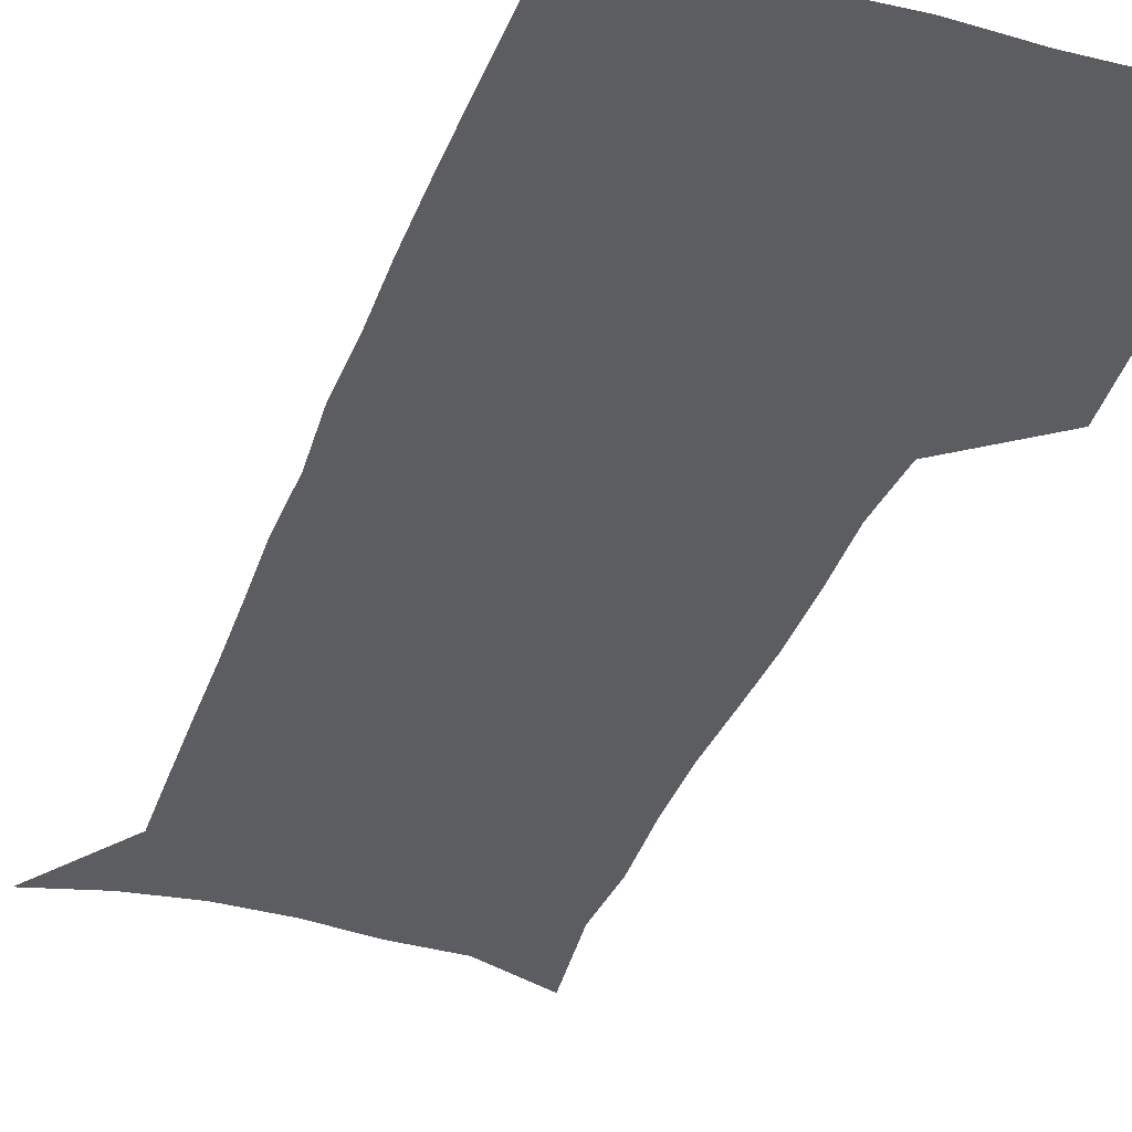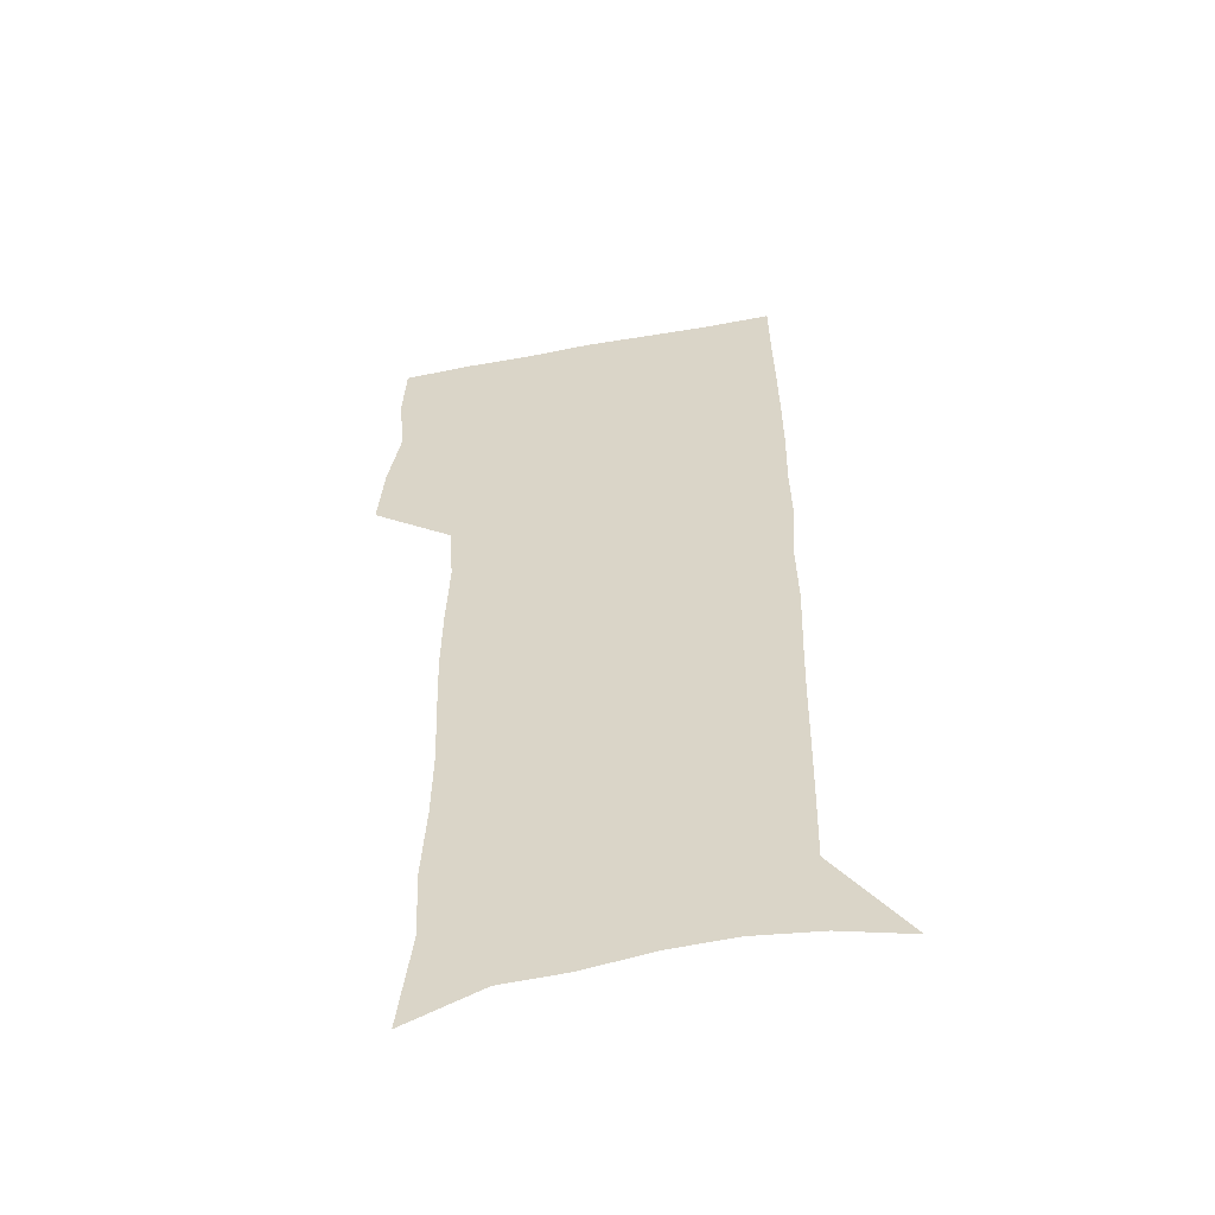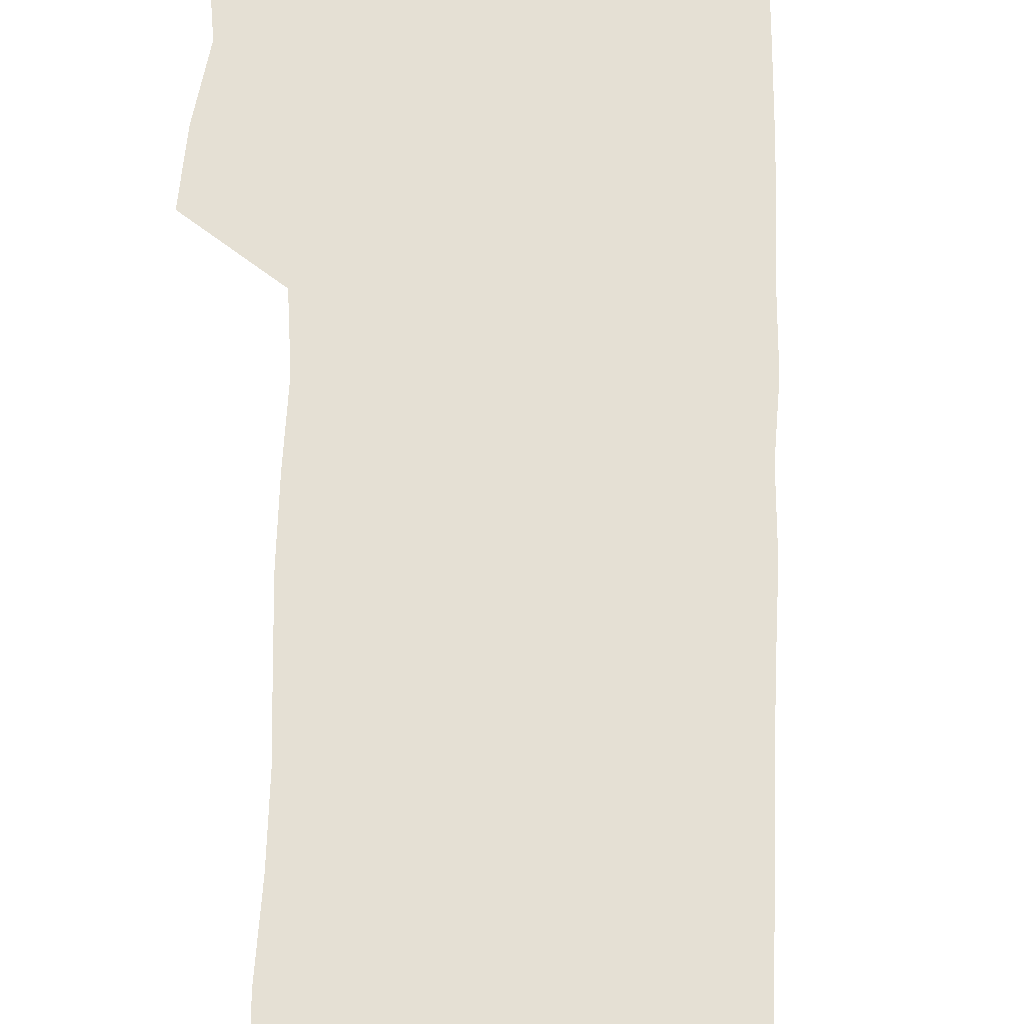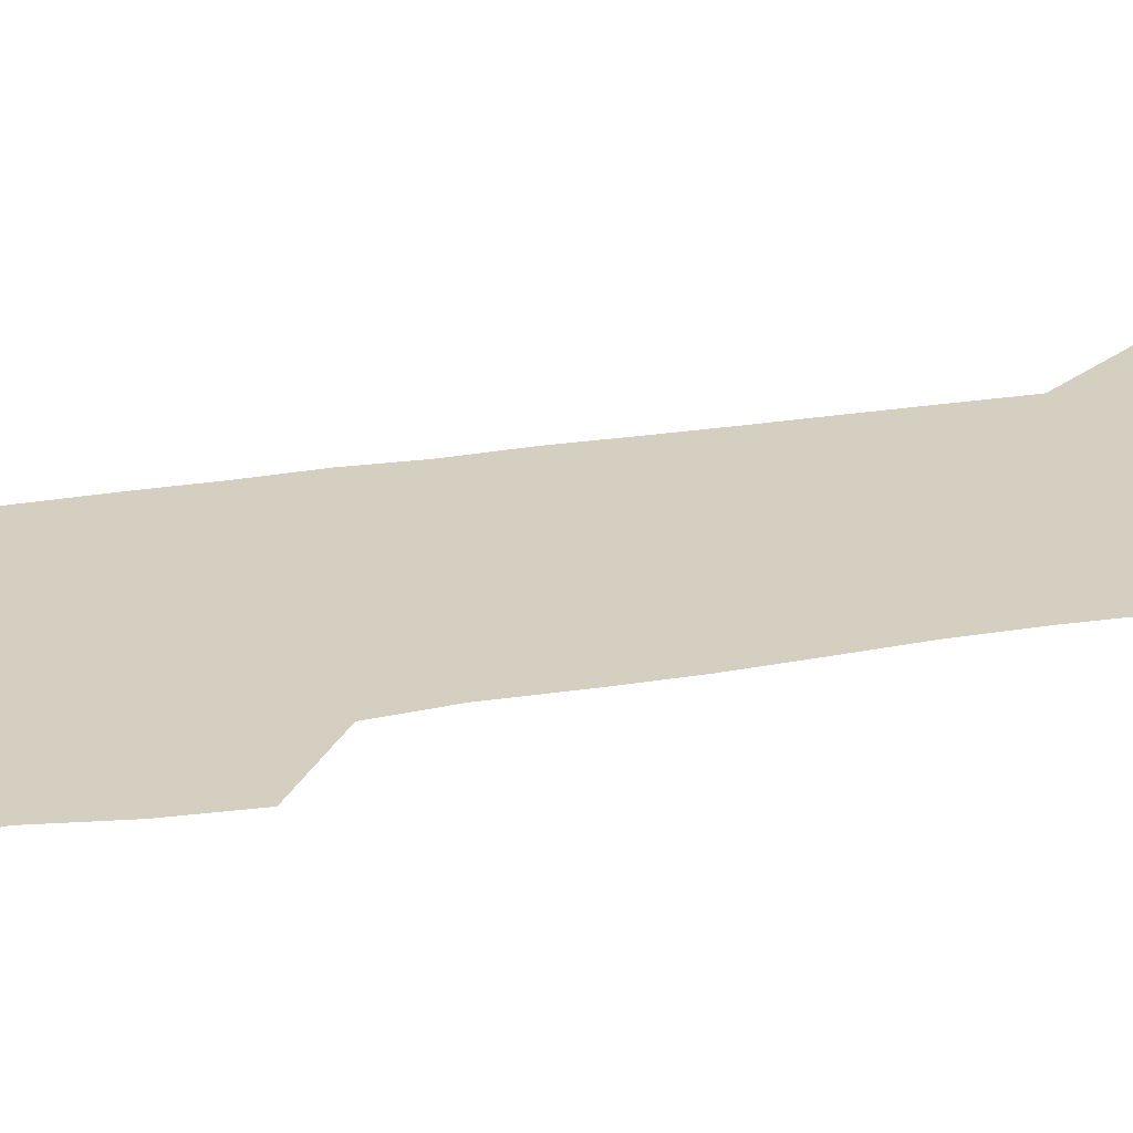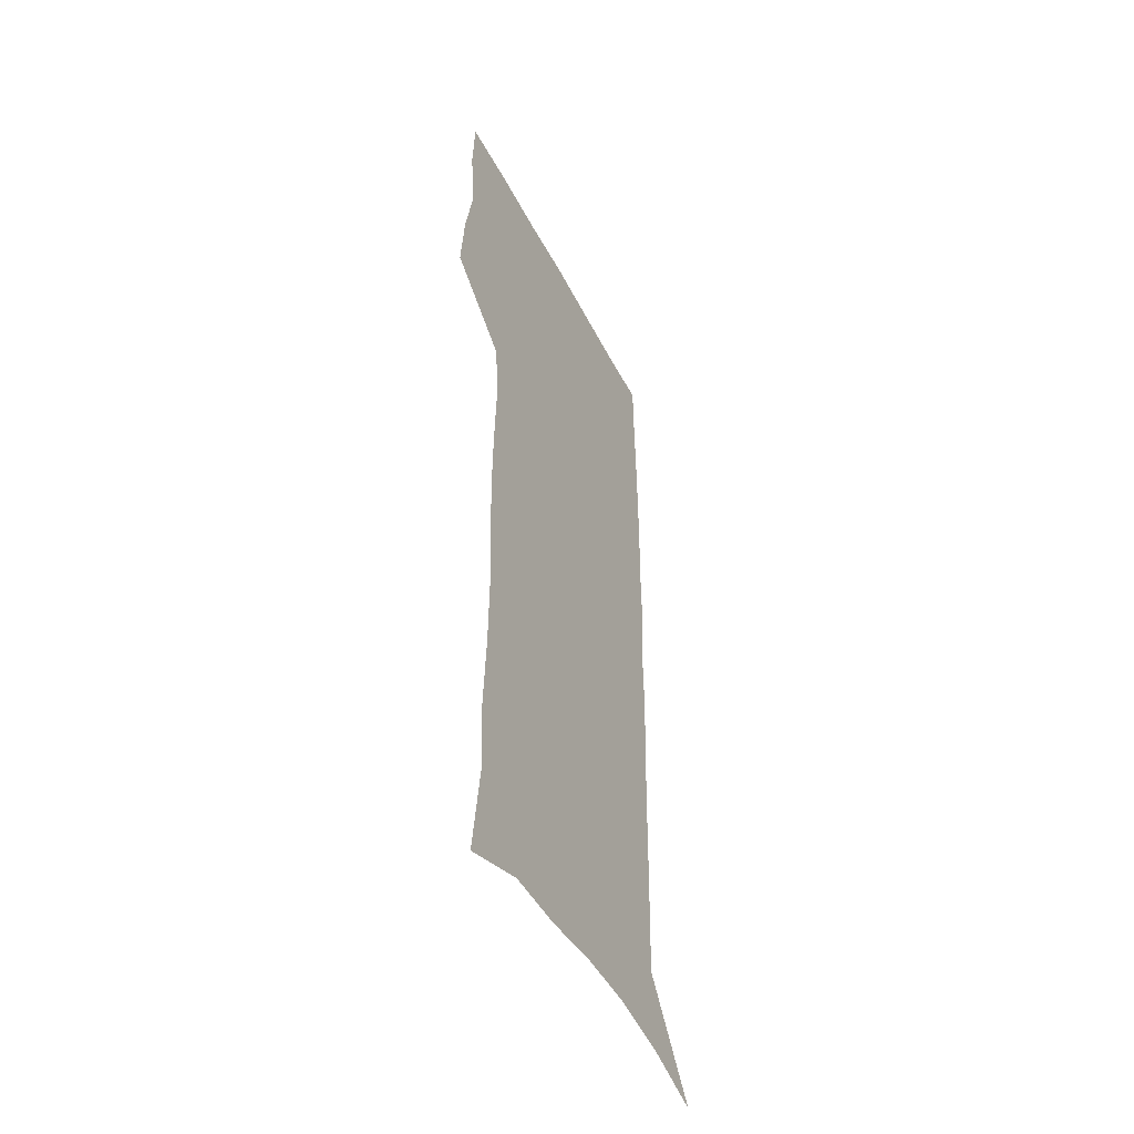
<metadata>
{"format":"obj","ext":"obj","renderer":"f3d","projection":"perspective","resolution":1024,"background":"white","views":[{"elev":-35.7,"azim":161.1,"up":"+Z"},{"elev":-54.7,"azim":11.1,"up":"+Y"},{"elev":65.8,"azim":1.1,"up":"+Z"},{"elev":25.9,"azim":-105.7,"up":"+Z"},{"elev":-49.2,"azim":-63.4,"up":"+Y"}]}
</metadata>
<code>
v 475.1 446.5 0
v 477.6 476.7 0
v 483.1 507.8 0
v 480 538 0
v 481.4 566.7 0
v 507.5 124.2 0
v 512.9 168.3 0
v 511.4 199.6 0
v 513.2 234.2 0
v 513.6 266.4 0
v 512.4 296.8 0
v 511.4 327.2 0
v 511.8 358.6 0
v 513.1 390.4 0
v 511 419.7 0
v 514.4 450.4 0
v 512.3 478.9 0
v 514.9 508 0
v 514.8 536.6 0
v 511.1 568.2 0
v 541 138 0
v 543.6 177.6 0
v 545.7 213.4 0
v 545.8 244.6 0
v 544.9 274.4 0
v 544.7 304.8 0
v 544.3 334.7 0
v 543.8 364.4 0
v 543.8 394.1 0
v 544.9 423.8 0
v 545.7 452.5 0
v 545.3 480.3 0
v 545.3 508.1 0
v 545.7 535.3 0
v 541.7 567.6 0
v 569.4 139.1 0
v 571.9 182.3 0
v 574.2 220.6 0
v 573.7 248.9 0
v 573.6 279 0
v 573.4 308.7 0
v 573.2 338.3 0
v 573.4 367.9 0
v 573.6 397 0
v 573.8 425.3 0
v 574.3 453.7 0
v 573.7 481 0
v 573.7 508.5 0
v 573.3 536.1 0
v 570.7 568.9 0
v 598.5 143.4 0
v 599.6 187.2 0
v 600.3 218.9 0
v 600.4 248.5 0
v 600.5 280.4 0
v 600.7 309.2 0
v 600.9 340.9 0
v 601 369.2 0
v 601.3 397.2 0
v 601.5 425.4 0
v 601.5 453.9 0
v 601.5 481.3 0
v 601.4 508.8 0
v 601.1 535.8 0
v 600.1 567.6 0
v 627 144.4 0
v 627 182.7 0
v 627 217.2 0
v 627.3 248 0
v 627.6 278.6 0
v 628.2 308 0
v 628.1 338.9 0
v 628.3 368.1 0
v 629.1 396.3 0
v 629.6 424.7 0
v 629.3 453.5 0
v 629.4 481.4 0
v 629.5 509.3 0
v 629 537.3 0
v 629.3 566.5 0
v 655.7 141.2 0
v 655.1 178.3 0
v 655.8 210.5 0
v 656.4 241.7 0
v 656.8 272.8 0
v 657.6 302.8 0
v 658.7 332.9 0
v 658 364.1 0
v 659.9 392.8 0
v 659.3 422.9 0
v 659.9 451.9 0
v 659.7 481 0
v 659.3 509.8 0
v 658.6 538.4 0
v 658.3 566.9 0
v 685.8 133.3 0
v 691 571 0
v 691 601 0
f 15 16 1
f 1 16 2
f 16 17 2
f 2 17 3
f 17 18 3
f 3 18 4
f 18 19 4
f 4 19 5
f 19 20 5
f 6 21 7
f 21 22 7
f 7 22 8
f 22 23 8
f 8 23 9
f 23 24 9
f 9 24 10
f 24 25 10
f 10 25 11
f 25 26 11
f 11 26 12
f 26 27 12
f 12 27 13
f 27 28 13
f 13 28 14
f 28 29 14
f 14 29 15
f 29 30 15
f 15 30 16
f 30 31 16
f 16 31 17
f 31 32 17
f 17 32 18
f 32 33 18
f 18 33 19
f 33 34 19
f 19 34 20
f 34 35 20
f 21 36 22
f 36 37 22
f 22 37 23
f 37 38 23
f 23 38 24
f 38 39 24
f 24 39 25
f 39 40 25
f 25 40 26
f 40 41 26
f 26 41 27
f 41 42 27
f 27 42 28
f 42 43 28
f 28 43 29
f 43 44 29
f 29 44 30
f 44 45 30
f 30 45 31
f 45 46 31
f 31 46 32
f 46 47 32
f 32 47 33
f 47 48 33
f 33 48 34
f 48 49 34
f 34 49 35
f 49 50 35
f 36 51 37
f 51 52 37
f 37 52 38
f 52 53 38
f 38 53 39
f 53 54 39
f 39 54 40
f 54 55 40
f 40 55 41
f 55 56 41
f 41 56 42
f 56 57 42
f 42 57 43
f 57 58 43
f 43 58 44
f 58 59 44
f 44 59 45
f 59 60 45
f 45 60 46
f 60 61 46
f 46 61 47
f 61 62 47
f 47 62 48
f 62 63 48
f 48 63 49
f 63 64 49
f 49 64 50
f 64 65 50
f 51 66 52
f 66 67 52
f 52 67 53
f 67 68 53
f 53 68 54
f 68 69 54
f 54 69 55
f 69 70 55
f 55 70 56
f 70 71 56
f 56 71 57
f 71 72 57
f 57 72 58
f 72 73 58
f 58 73 59
f 73 74 59
f 59 74 60
f 74 75 60
f 60 75 61
f 75 76 61
f 61 76 62
f 76 77 62
f 62 77 63
f 77 78 63
f 63 78 64
f 78 79 64
f 64 79 65
f 79 80 65
f 66 81 67
f 81 82 67
f 67 82 68
f 82 83 68
f 68 83 69
f 83 84 69
f 69 84 70
f 84 85 70
f 70 85 71
f 85 86 71
f 71 86 72
f 86 87 72
f 72 87 73
f 87 88 73
f 73 88 74
f 88 89 74
f 74 89 75
f 89 90 75
f 75 90 76
f 90 91 76
f 76 91 77
f 91 92 77
f 77 92 78
f 92 93 78
f 78 93 79
f 93 94 79
f 79 94 80
f 94 95 80
f 81 96 82

</code>
